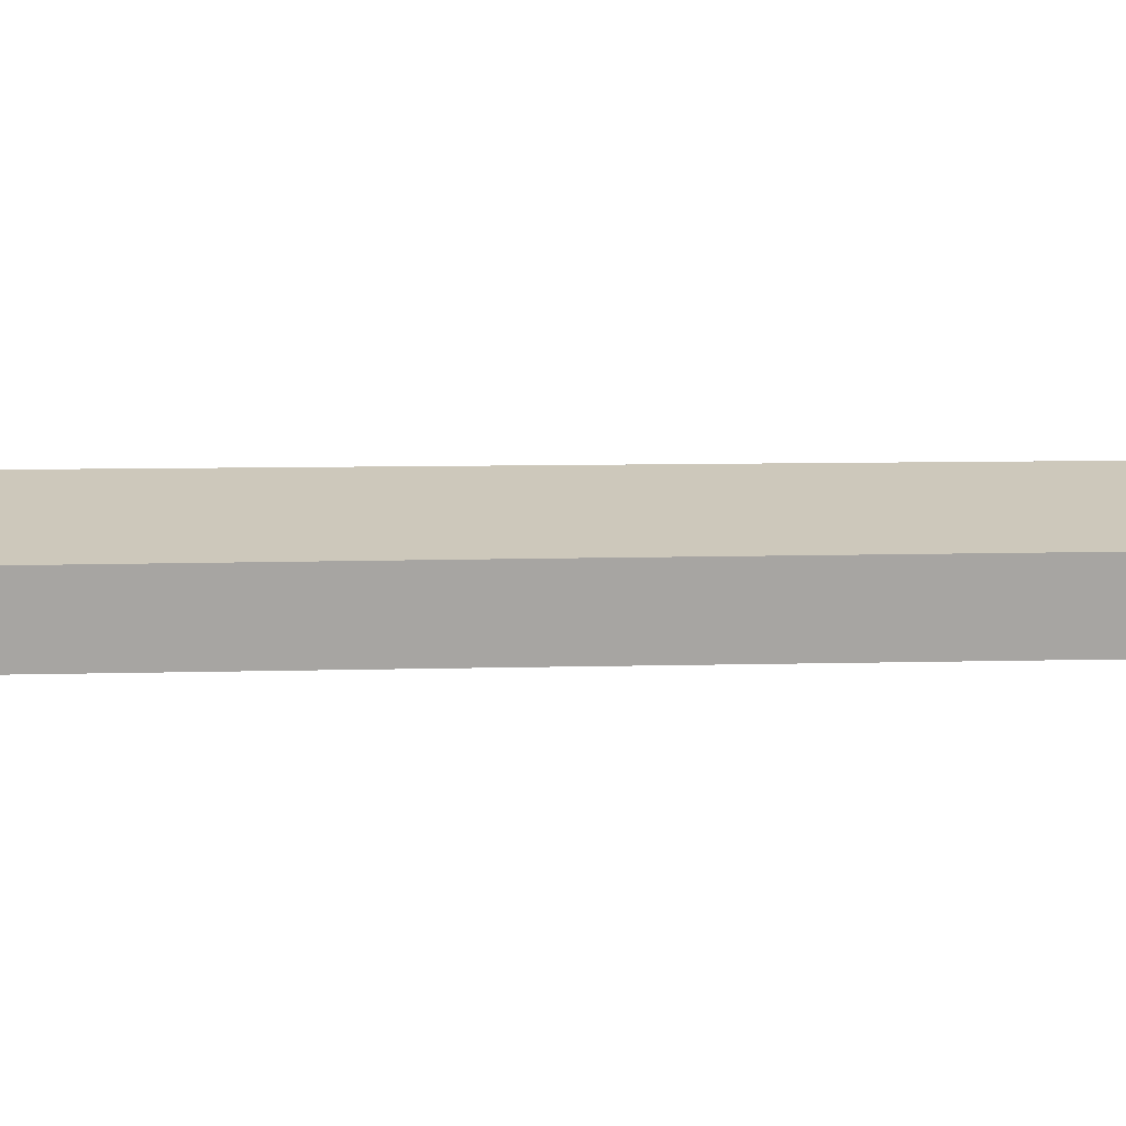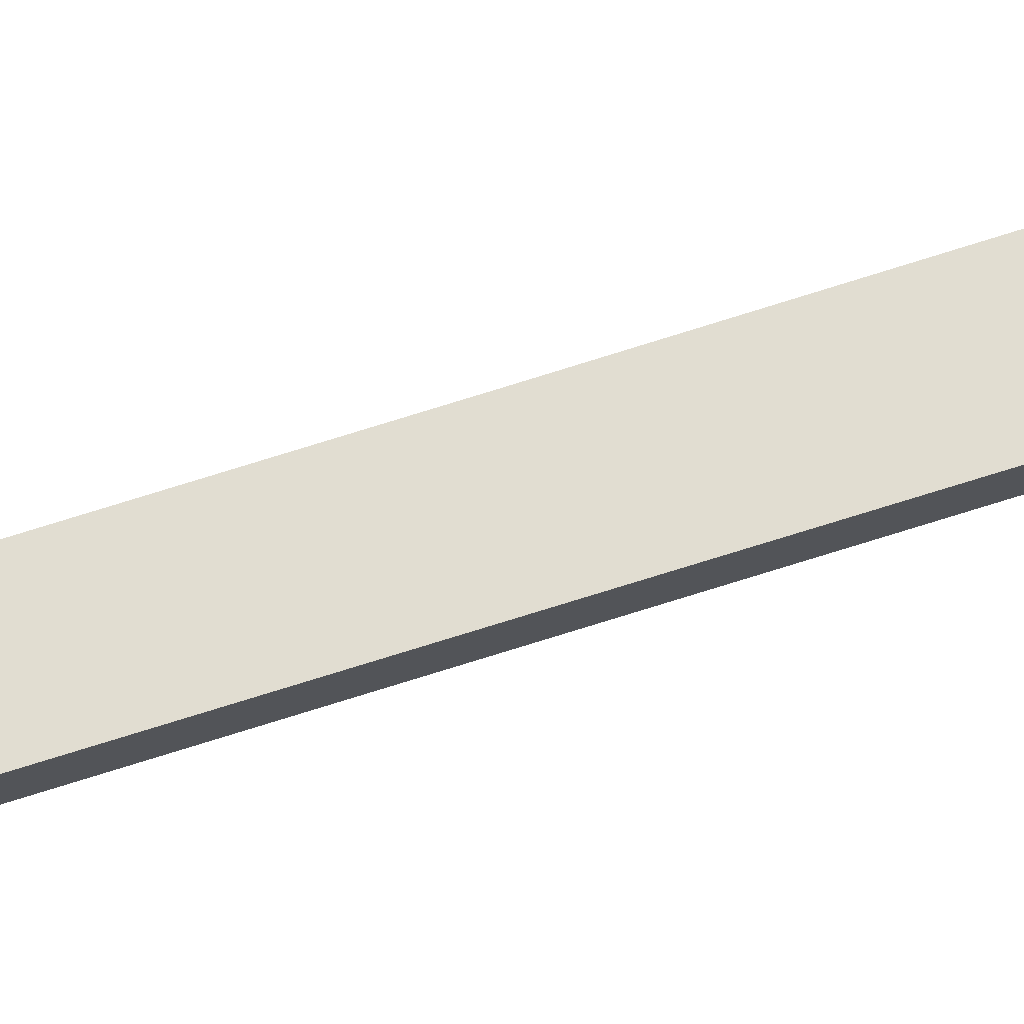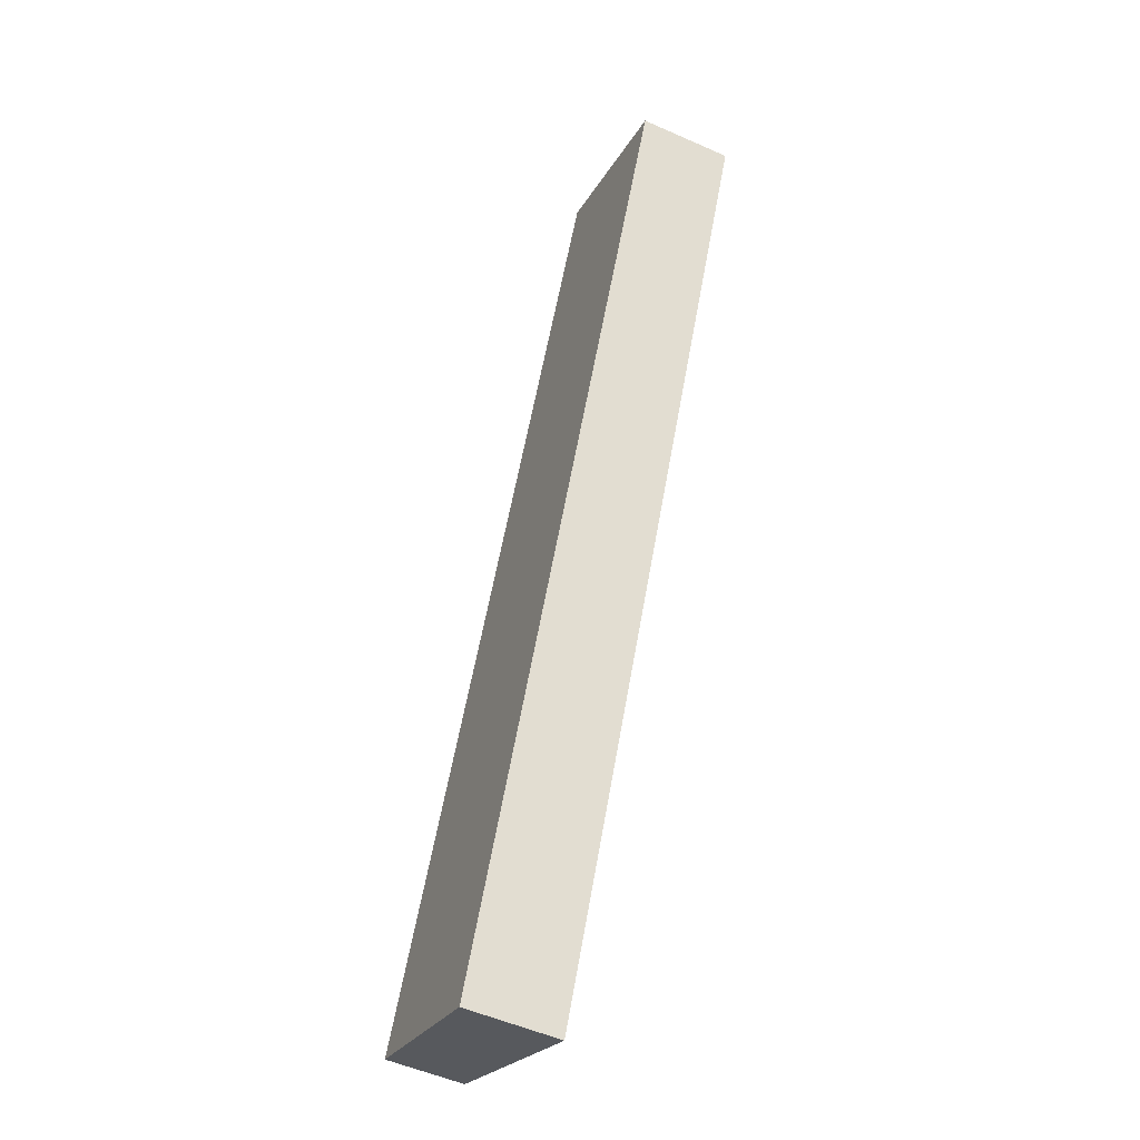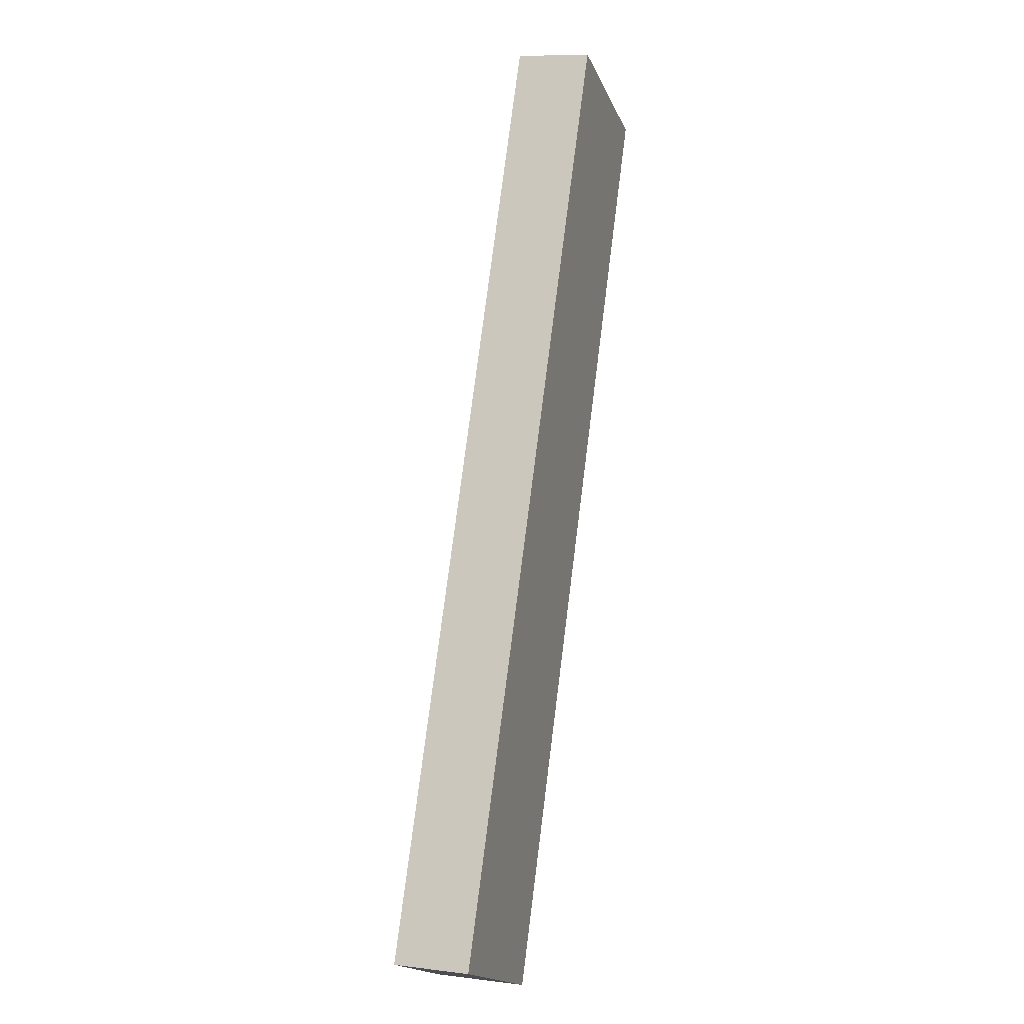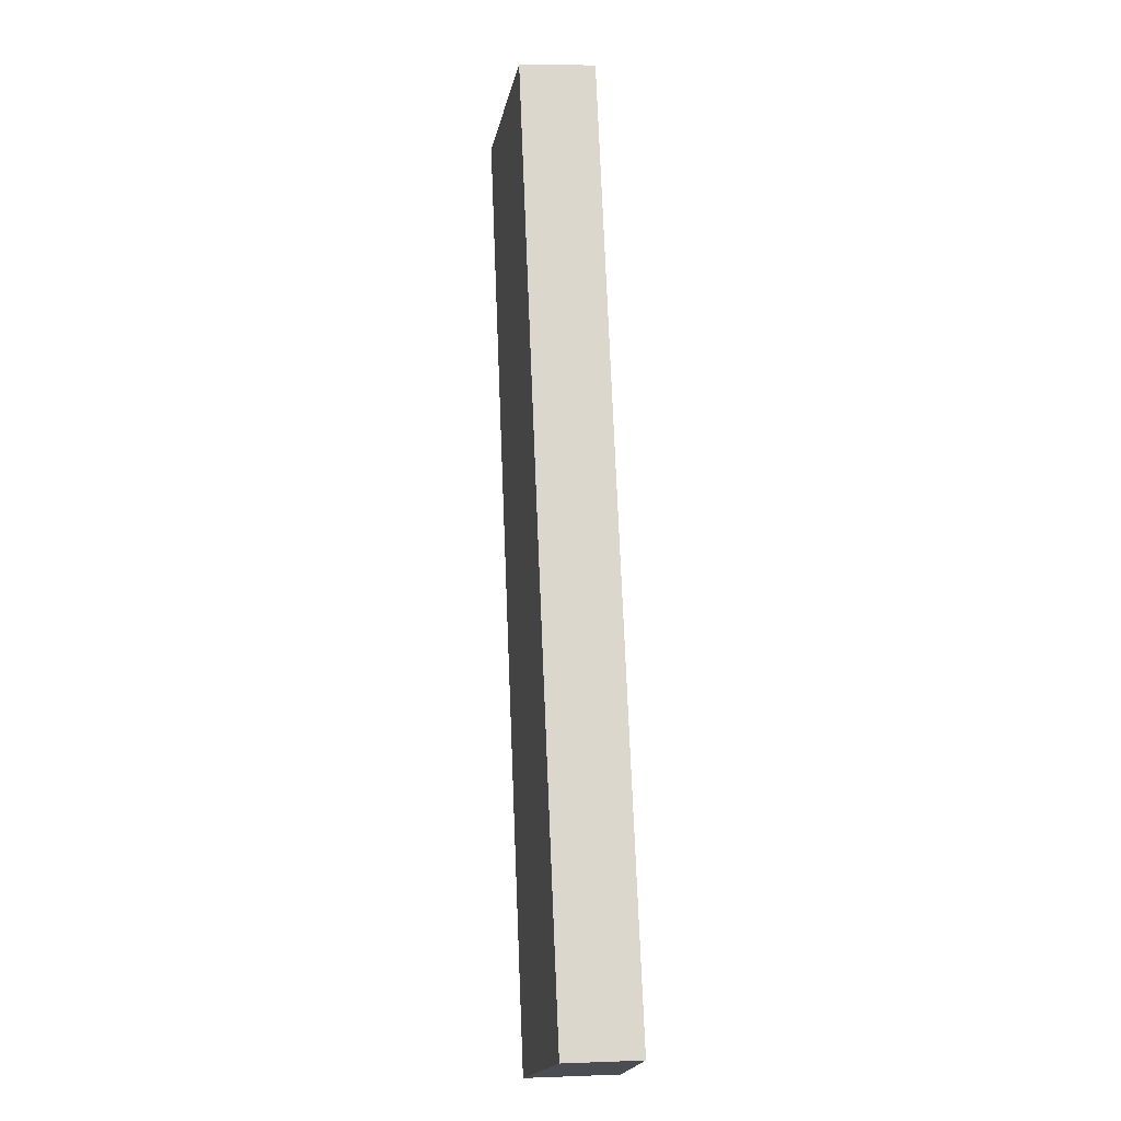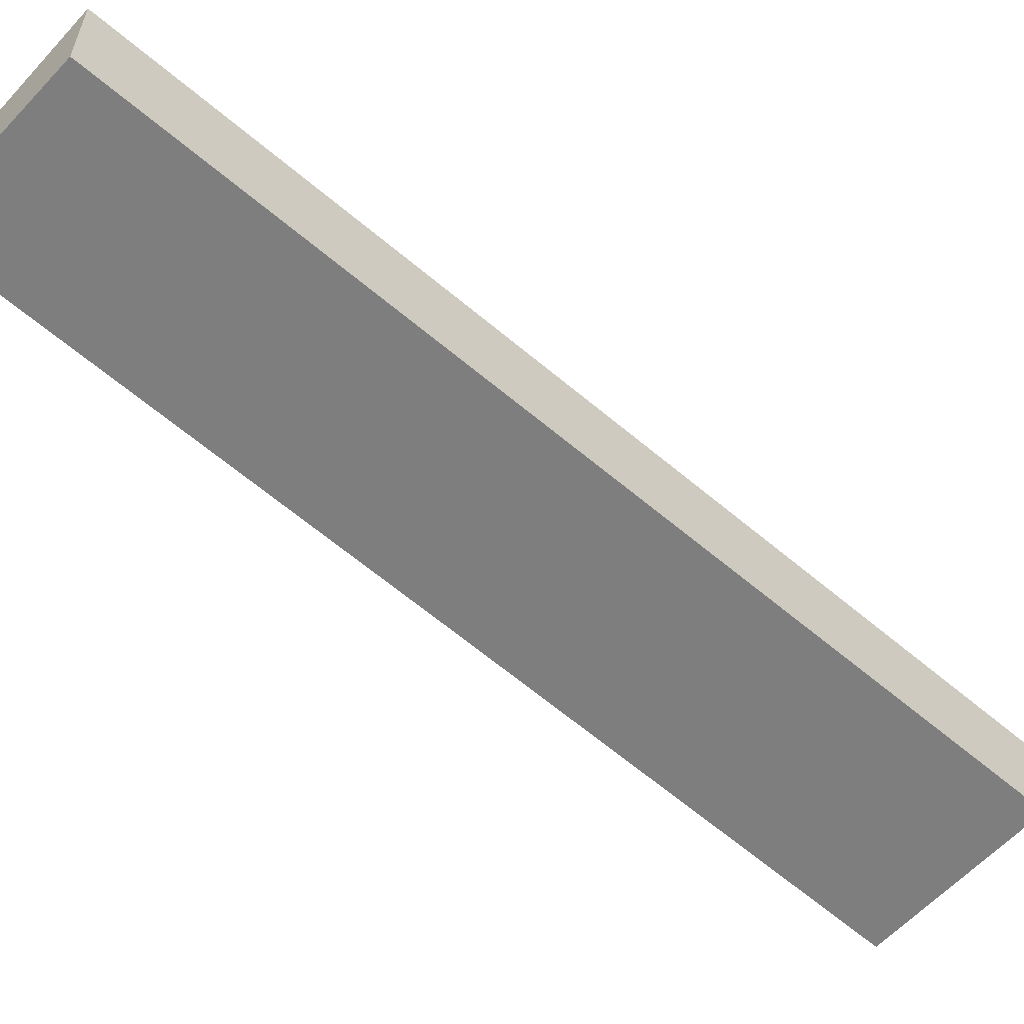
<metadata>
{"format":"obj","ext":"obj","renderer":"f3d","projection":"perspective","resolution":1024,"background":"white","views":[{"elev":16.4,"azim":-68.4,"up":"+Y"},{"elev":73.3,"azim":96.3,"up":"+Y"},{"elev":-53.0,"azim":64.6,"up":"+Z"},{"elev":9.3,"azim":-71.9,"up":"+Z"},{"elev":7.9,"azim":-95.8,"up":"+Z"},{"elev":-59.5,"azim":72.3,"up":"+Y"}]}
</metadata>
<code>
v  5.389 2.999 -2.461
v  7.53 2.999 2.324
v  5.43 3.003 -2.48
v  0 2.443 1.496e-16
v  6.083 2.445 13.54
v  9.403 2.995 6.609
v  17.85 2.978 25.94
v  12.69 2.443 28.35
v  5.43 1.519e-16 -2.48
v  0 0 0
v  5.389 1.507e-16 -2.461
v  6.083 -8.289e-16 13.54
v  12.69 -1.736e-15 28.35
v  17.85 -1.588e-15 25.94
v  7.53 -1.423e-16 2.324
v  9.403 -4.047e-16 6.609
g defaultobject
f 1 2 3
f 2 1 4
f 2 4 5
f 2 5 6
f 6 5 7
f 7 5 8
f 9 1 3
f 1 9 4
f 4 9 10
f 10 9 11
f 10 5 4
f 5 10 12
f 5 12 8
f 8 12 13
f 8 14 7
f 14 8 13
f 2 9 3
f 9 2 15
f 15 2 6
f 15 6 16
f 16 6 7
f 16 7 14
f 12 14 13
f 14 12 16
f 16 12 10
f 16 10 15
f 15 10 11
f 15 11 9

</code>
